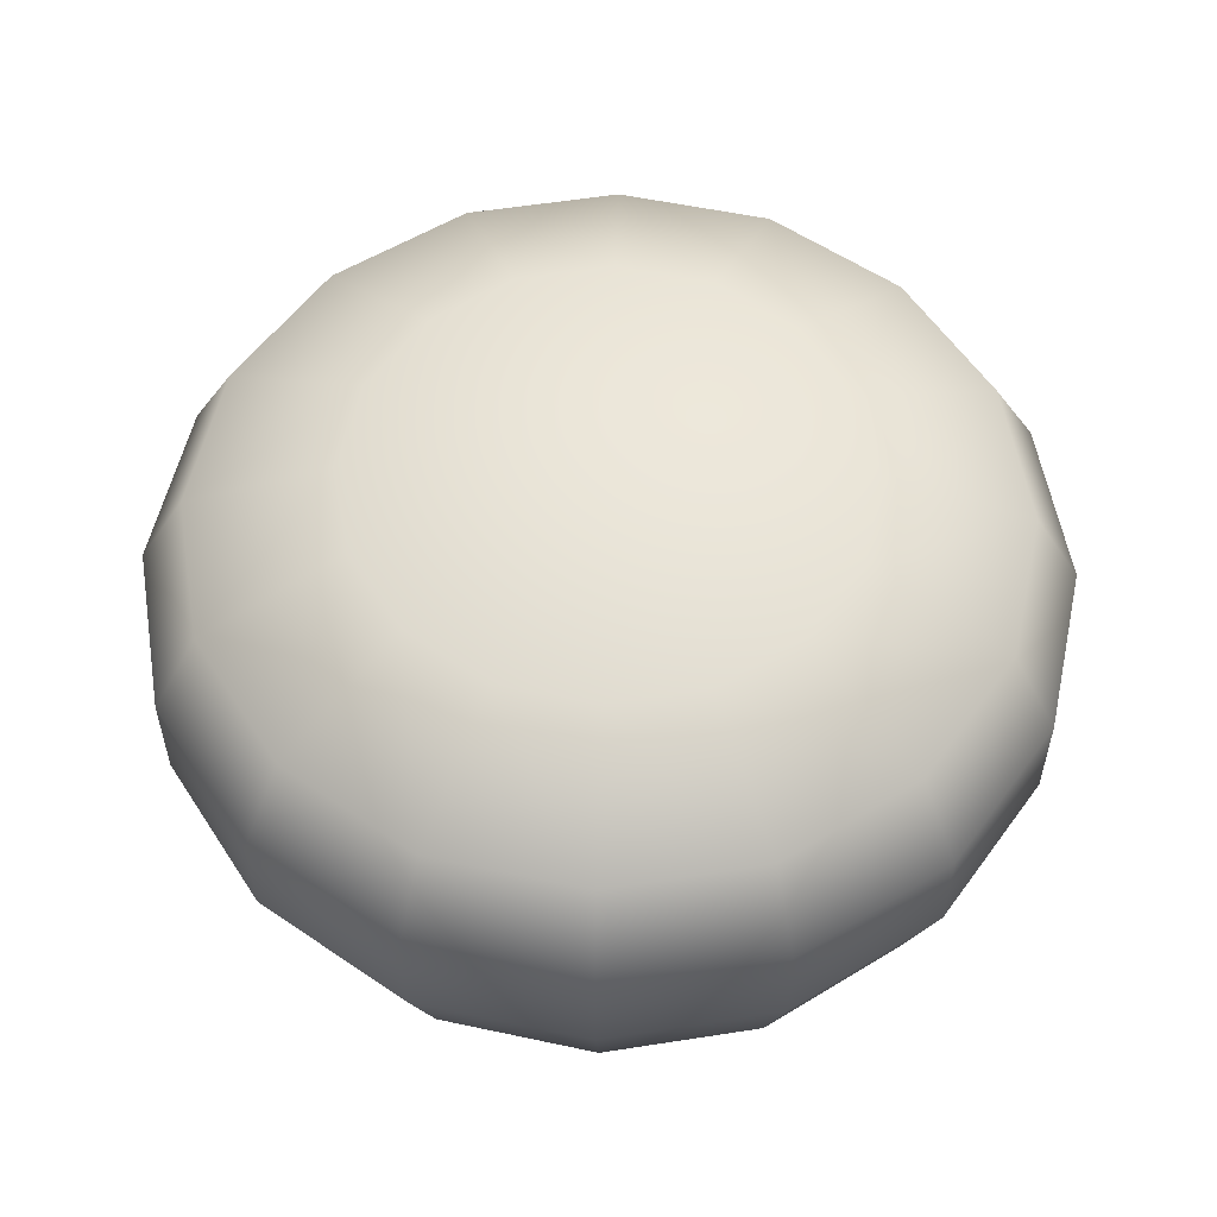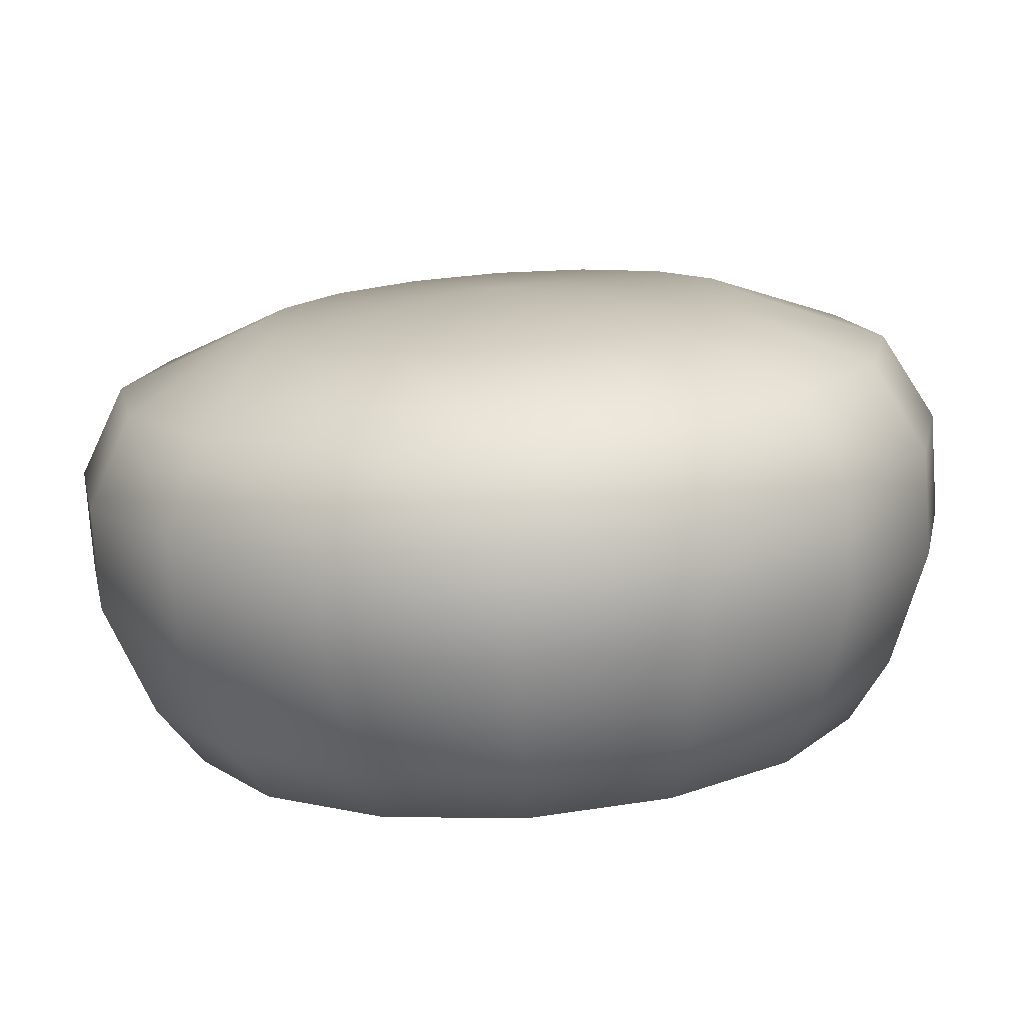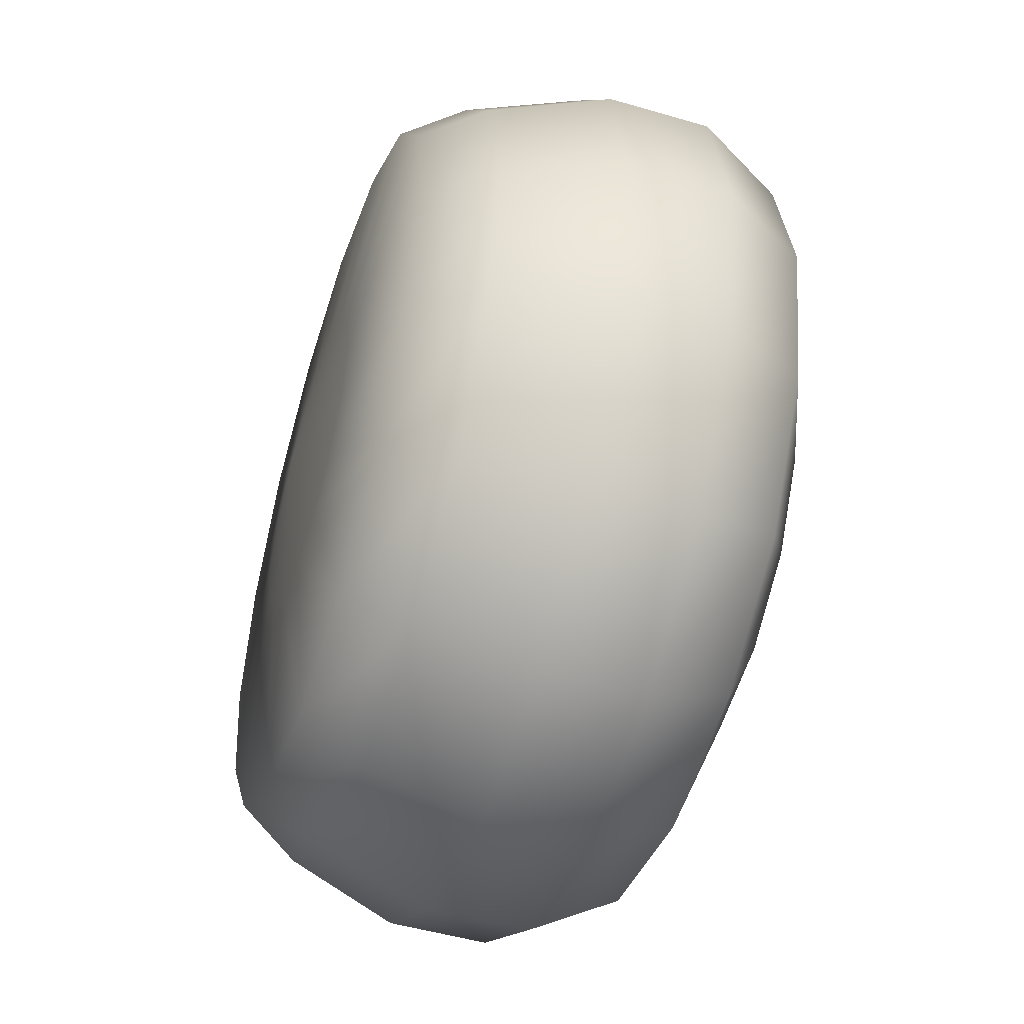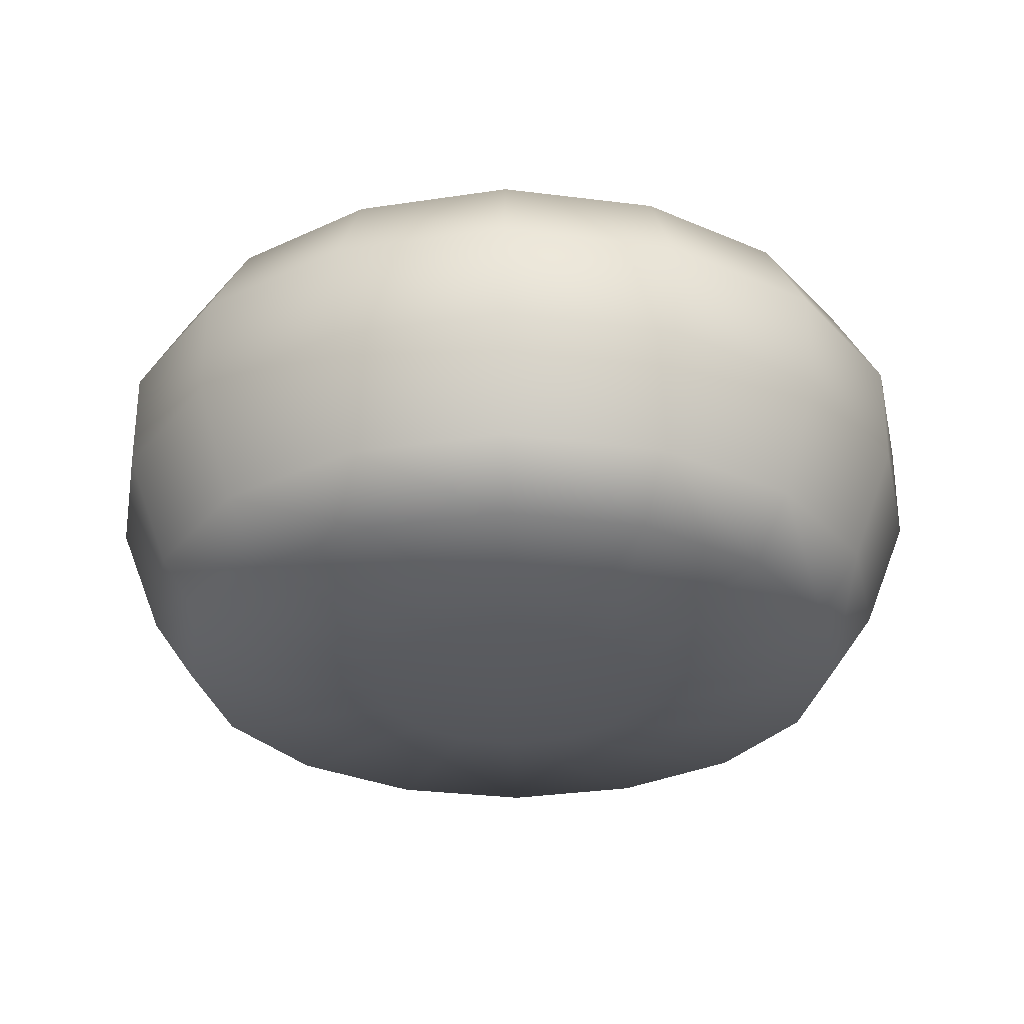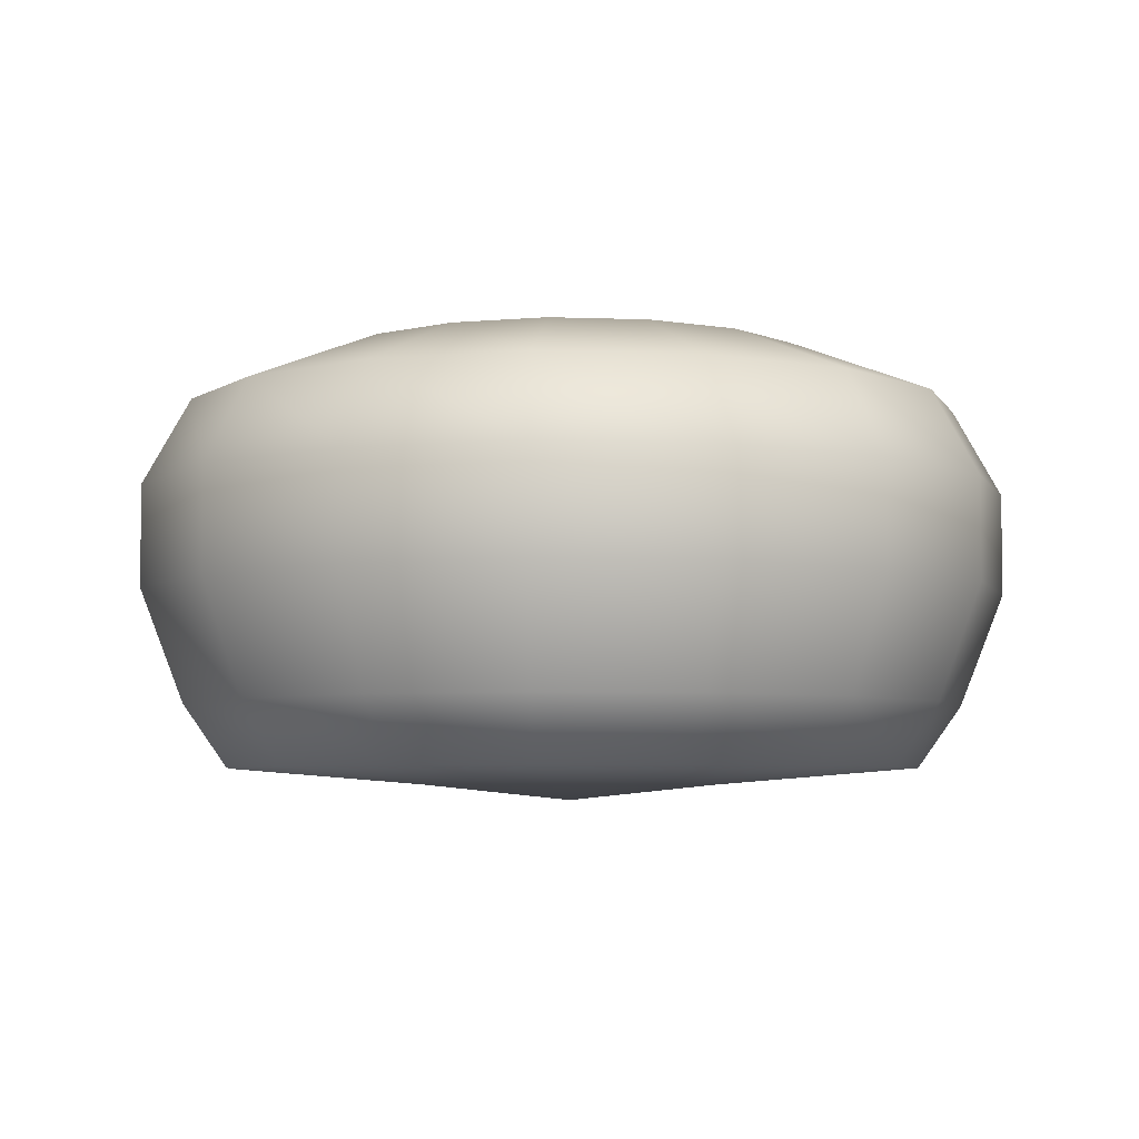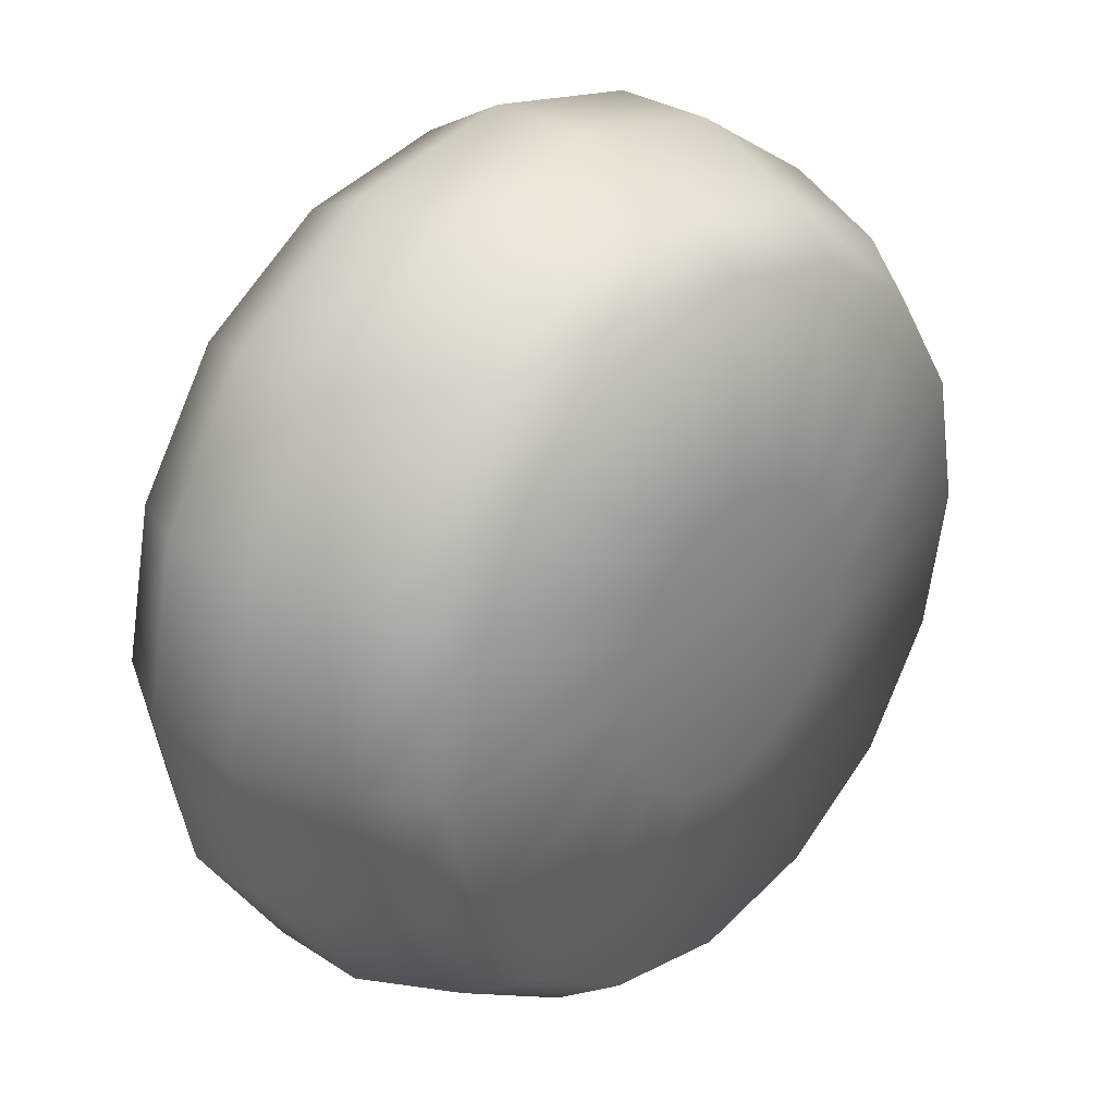
<metadata>
{"format":"obj","ext":"obj","renderer":"f3d","projection":"perspective","resolution":1024,"background":"white","views":[{"elev":55.7,"azim":159.0,"up":"+Y"},{"elev":-76.3,"azim":-176.0,"up":"+Z"},{"elev":-48.9,"azim":71.9,"up":"+Z"},{"elev":-29.6,"azim":1.0,"up":"+Y"},{"elev":-5.1,"azim":-175.2,"up":"+Y"},{"elev":31.1,"azim":-47.2,"up":"+Z"}]}
</metadata>
<code>
v 2967 -742.2 -1229
v 2967 0.000305 -1229
v 2276 -742.2 -2276
v 2276 0.000671 -2276
v 1229 -742.2 -2967
v 1229 0.000916 -2967
v -9.1e-05 -742.2 -3218
v -9.1e-05 0.001038 -3218
v -1229 -742.2 -2967
v -1229 0.000916 -2967
v -2276 -742.2 -2276
v -2276 0.000671 -2276
v -2967 -742.2 -1229
v -2967 0.000305 -1229
v -3218 -742.2 0.000163
v -3218 -6.1e-05 0.000405
v -2967 -742.2 1229
v -2967 -0.000427 1229
v -2276 -742.2 2276
v -2276 -0.000793 2276
v -1229 -742.2 2967
v -1229 -0.001038 2967
v 0.000208 -742.2 3218
v 0.000208 -0.00116 3218
v 1229 -742.2 2967
v 1229 -0.001038 2967
v 2276 -742.2 2276
v 2276 -0.000793 2276
v 2967 -742.2 1229
v 2967 -0.000427 1229
v 3218 -742.2 -0.000136
v 3218 -6.1e-05 0.000106
v 2644 629.2 -1095
v 2028 629.2 -2028
v 1095 629.2 -2644
v -7.5e-05 629.2 -2868
v -1095 629.2 -2644
v -2028 629.2 -2028
v -2644 629.2 -1095
v -2868 629.2 0.000593
v -2644 629.2 1095
v -2028 629.2 2028
v -1095 629.2 2644
v 0.000191 629.2 2868
v 1095 629.2 2644
v 2028 629.2 2028
v 2644 629.2 1095
v 2868 629.2 0.000326
v 2673 -1566 -1119
v 2900 -1566 -0.000389
v 2673 -1566 1119
v 2050 -1566 2073
v 1107 -1566 2702
v 0.000194 -1566 2931
v -1107 -1566 2702
v -2050 -1566 2073
v -2673 -1566 1119
v -2900 -1566 -0.00012
v -2673 -1566 -1119
v -2050 -1566 -2073
v -1107 -1566 -2702
v -7.8e-05 -1566 -2931
v 1107 -1566 -2702
v 2050 -1566 -2073
v 2380 -2019 -996.5
v 2582 -2019 -0.000522
v 2380 -2019 996.5
v 1826 -2019 1845
v 985.8 -2019 2406
v 0.000179 -2019 2610
v -985.8 -2019 2406
v -1826 -2019 1845
v -2380 -2019 996.5
v -2582 -2019 -0.000283
v -2380 -2019 -996.5
v -1826 -2019 -1845
v -985.8 -2019 -2406
v -6.3e-05 -2019 -2610
v 985.8 -2019 -2406
v 1826 -2019 -1845
v -685.8 1050 1656
v -1270 1050 1270
v 5.8e-05 1197 0.000645
v -1656 1050 685.8
v -1796 1050 0.000681
v -1656 1050 -685.8
v -1270 1050 -1270
v -685.8 1050 -1656
v 1270 1050 1270
v 685.8 1050 1656
v 0.000142 1050 1796
v -2.5e-05 1050 -1796
v 685.8 1050 -1656
v 1270 1050 -1270
v 1656 1050 -685.8
v 1796 1050 0.000514
v 1656 1050 685.8
v -777 -2140 -785.4
v -1099 -2140 -0.000392
v 5.8e-05 -2255 -0.000481
v -1013 -2140 -424.1
v -1013 -2140 424.1
v 1099 -2140 -0.000494
v 1013 -2140 424.1
v 1013 -2140 -424.1
v 7e-06 -2140 -1111
v -419.6 -2140 -1024
v 0.00011 -2140 1111
v 419.6 -2140 1024
v 777 -2140 785.4
v -777 -2140 785.4
v -419.6 -2140 1024
v 777 -2140 -785.4
v 419.6 -2140 -1024
f 1 2 3
f 2 4 3
f 3 4 5
f 4 6 5
f 5 6 7
f 6 8 7
f 7 8 9
f 8 10 9
f 9 10 11
f 10 12 11
f 11 12 13
f 12 14 13
f 13 14 15
f 14 16 15
f 15 16 17
f 16 18 17
f 17 18 19
f 18 20 19
f 19 20 21
f 20 22 21
f 21 22 23
f 22 24 23
f 23 24 25
f 24 26 25
f 25 26 27
f 26 28 27
f 27 28 29
f 28 30 29
f 29 30 31
f 30 32 31
f 31 32 1
f 32 2 1
f 2 33 4
f 33 34 4
f 4 34 6
f 34 35 6
f 6 35 8
f 35 36 8
f 8 36 10
f 36 37 10
f 10 37 12
f 37 38 12
f 12 38 14
f 38 39 14
f 14 39 16
f 39 40 16
f 16 40 18
f 40 41 18
f 18 41 20
f 41 42 20
f 20 42 22
f 42 43 22
f 22 43 24
f 43 44 24
f 24 44 26
f 44 45 26
f 26 45 28
f 45 46 28
f 28 46 30
f 46 47 30
f 30 47 32
f 47 48 32
f 32 48 2
f 48 33 2
f 1 49 31
f 49 50 31
f 31 50 29
f 50 51 29
f 29 51 27
f 51 52 27
f 27 52 25
f 52 53 25
f 25 53 23
f 53 54 23
f 23 54 21
f 54 55 21
f 21 55 19
f 55 56 19
f 19 56 17
f 56 57 17
f 17 57 15
f 57 58 15
f 15 58 13
f 58 59 13
f 13 59 11
f 59 60 11
f 11 60 9
f 60 61 9
f 9 61 7
f 61 62 7
f 7 62 5
f 62 63 5
f 5 63 3
f 63 64 3
f 3 64 1
f 64 49 1
f 49 65 50
f 65 66 50
f 50 66 51
f 66 67 51
f 51 67 52
f 67 68 52
f 52 68 53
f 68 69 53
f 53 69 54
f 69 70 54
f 54 70 55
f 70 71 55
f 55 71 56
f 71 72 56
f 56 72 57
f 72 73 57
f 57 73 58
f 73 74 58
f 58 74 59
f 74 75 59
f 59 75 60
f 75 76 60
f 60 76 61
f 76 77 61
f 61 77 62
f 77 78 62
f 62 78 63
f 78 79 63
f 63 79 64
f 79 80 64
f 64 80 49
f 80 65 49
f 81 82 83
f 82 84 83
f 83 84 85
f 85 86 83
f 86 87 83
f 83 87 88
f 89 90 83
f 90 91 83
f 83 91 81
f 82 42 84
f 42 41 84
f 84 41 85
f 41 40 85
f 85 40 86
f 40 39 86
f 86 39 87
f 39 38 87
f 87 38 88
f 38 37 88
f 88 37 92
f 37 36 92
f 92 36 93
f 36 35 93
f 93 35 94
f 35 34 94
f 94 34 95
f 34 33 95
f 95 33 96
f 33 48 96
f 96 48 97
f 48 47 97
f 97 47 89
f 47 46 89
f 89 46 90
f 46 45 90
f 90 45 91
f 45 44 91
f 91 44 81
f 44 43 81
f 81 43 82
f 88 92 83
f 92 93 83
f 83 93 94
f 95 96 83
f 96 97 83
f 83 97 89
f 94 95 83
f 82 43 42
f 76 98 77
f 99 100 101
f 100 99 102
f 103 100 104
f 100 103 105
f 106 107 100
f 107 98 100
f 100 98 101
f 108 109 100
f 109 110 100
f 100 110 104
f 98 76 101
f 76 75 101
f 101 75 99
f 75 74 99
f 99 74 102
f 74 73 102
f 102 73 111
f 73 72 111
f 111 72 112
f 72 71 112
f 112 71 108
f 71 70 108
f 108 70 109
f 70 69 109
f 109 69 110
f 69 68 110
f 110 68 104
f 68 67 104
f 104 67 103
f 67 66 103
f 103 66 105
f 66 65 105
f 105 65 113
f 65 80 113
f 113 80 114
f 80 79 114
f 114 79 106
f 79 78 106
f 106 78 107
f 78 77 107
f 107 77 98
f 102 111 100
f 111 112 100
f 100 112 108
f 105 113 100
f 113 114 100
f 100 114 106

</code>
